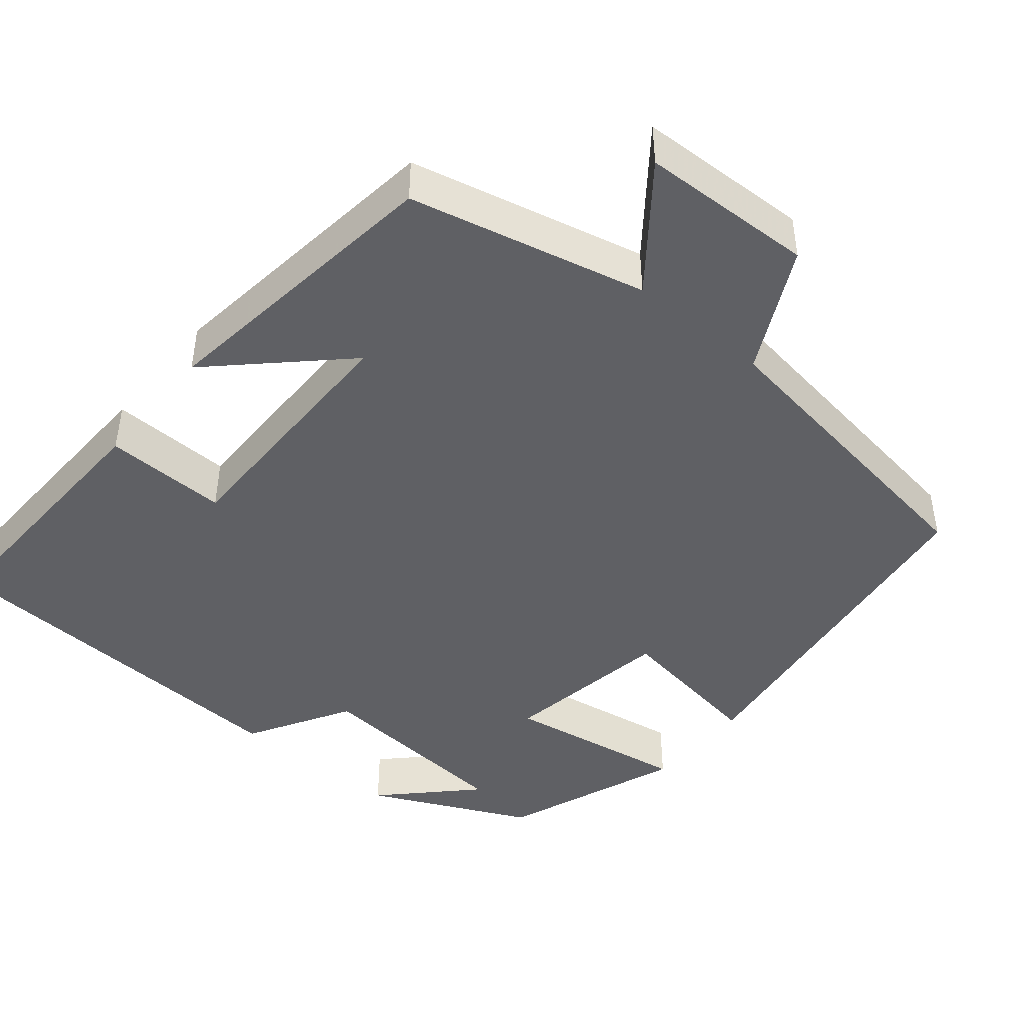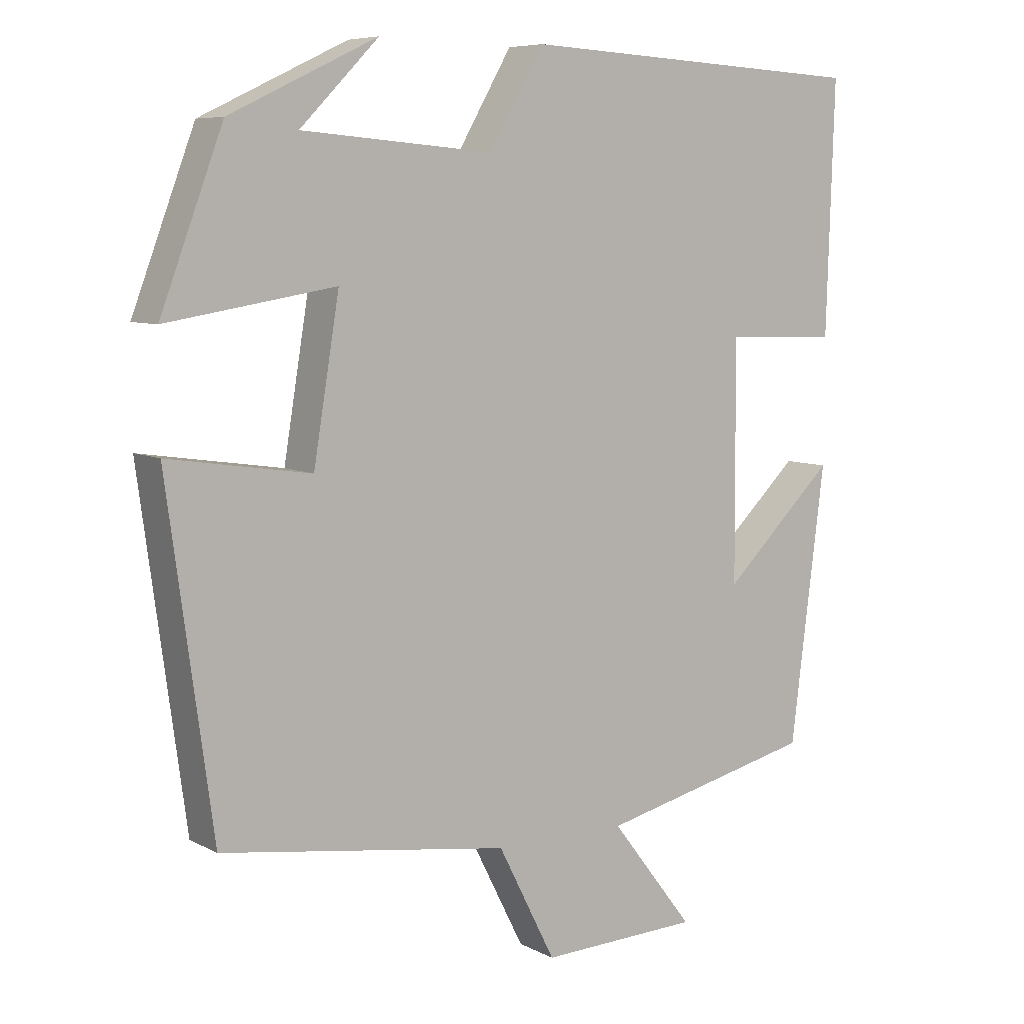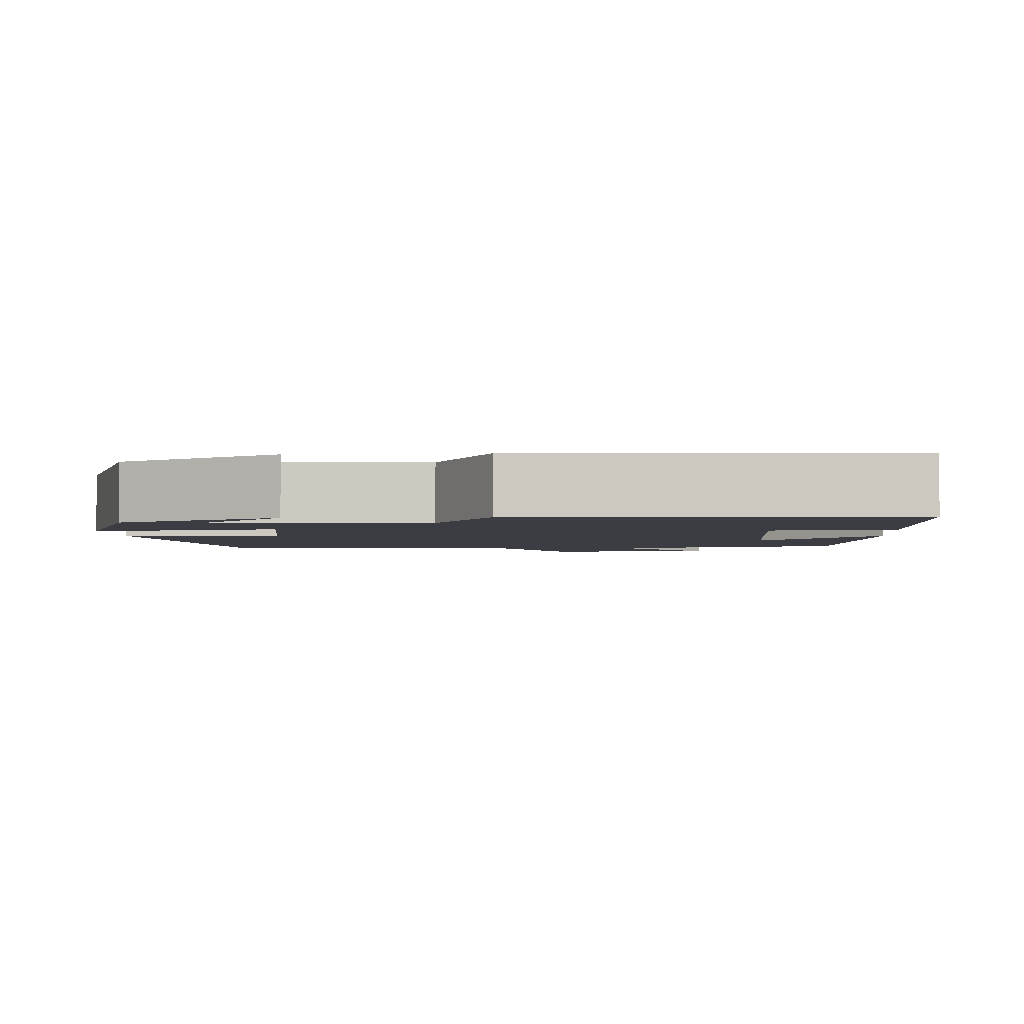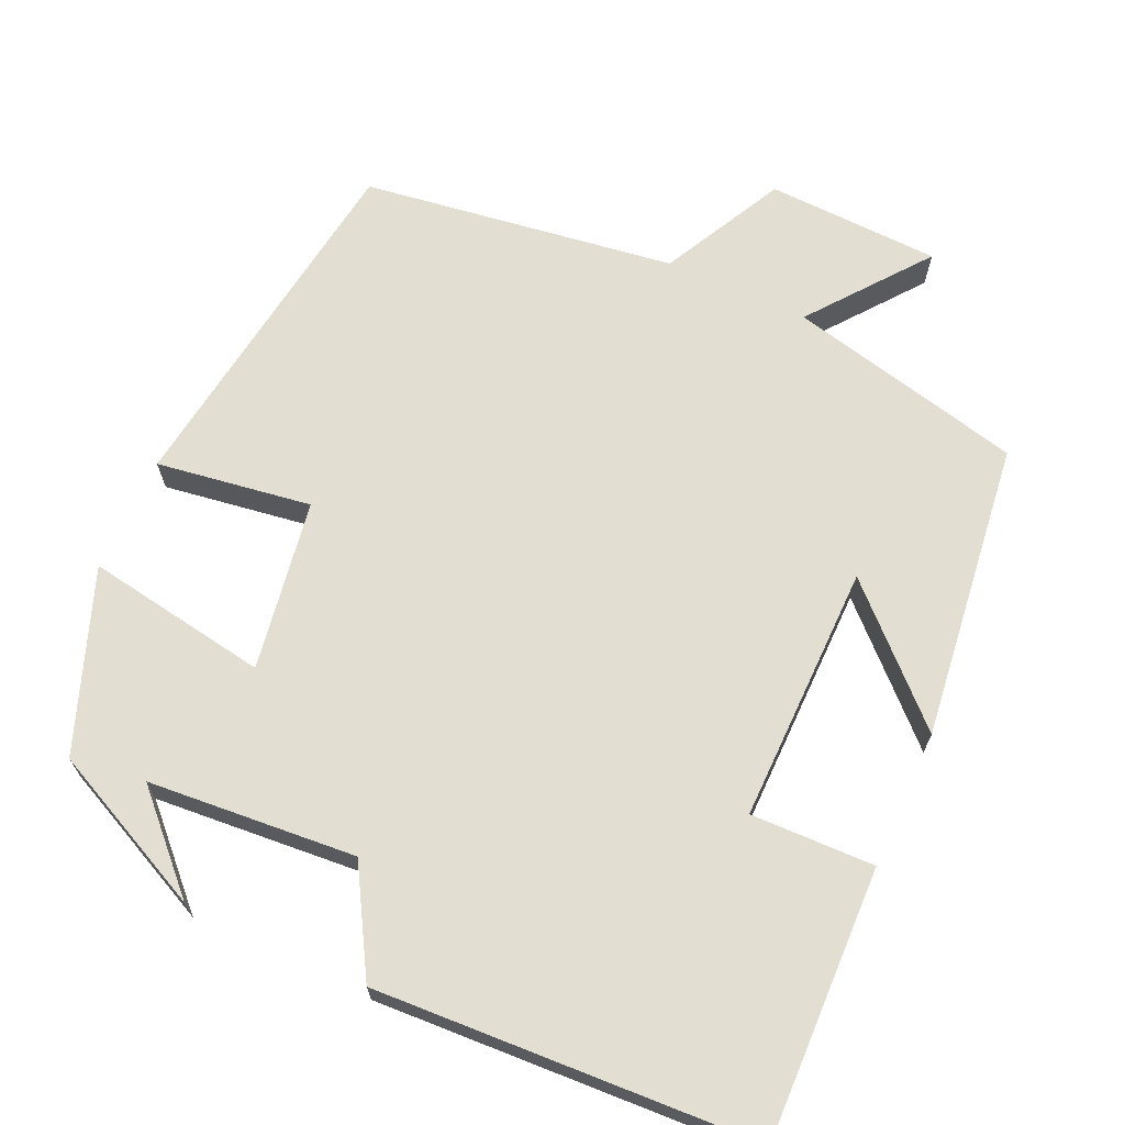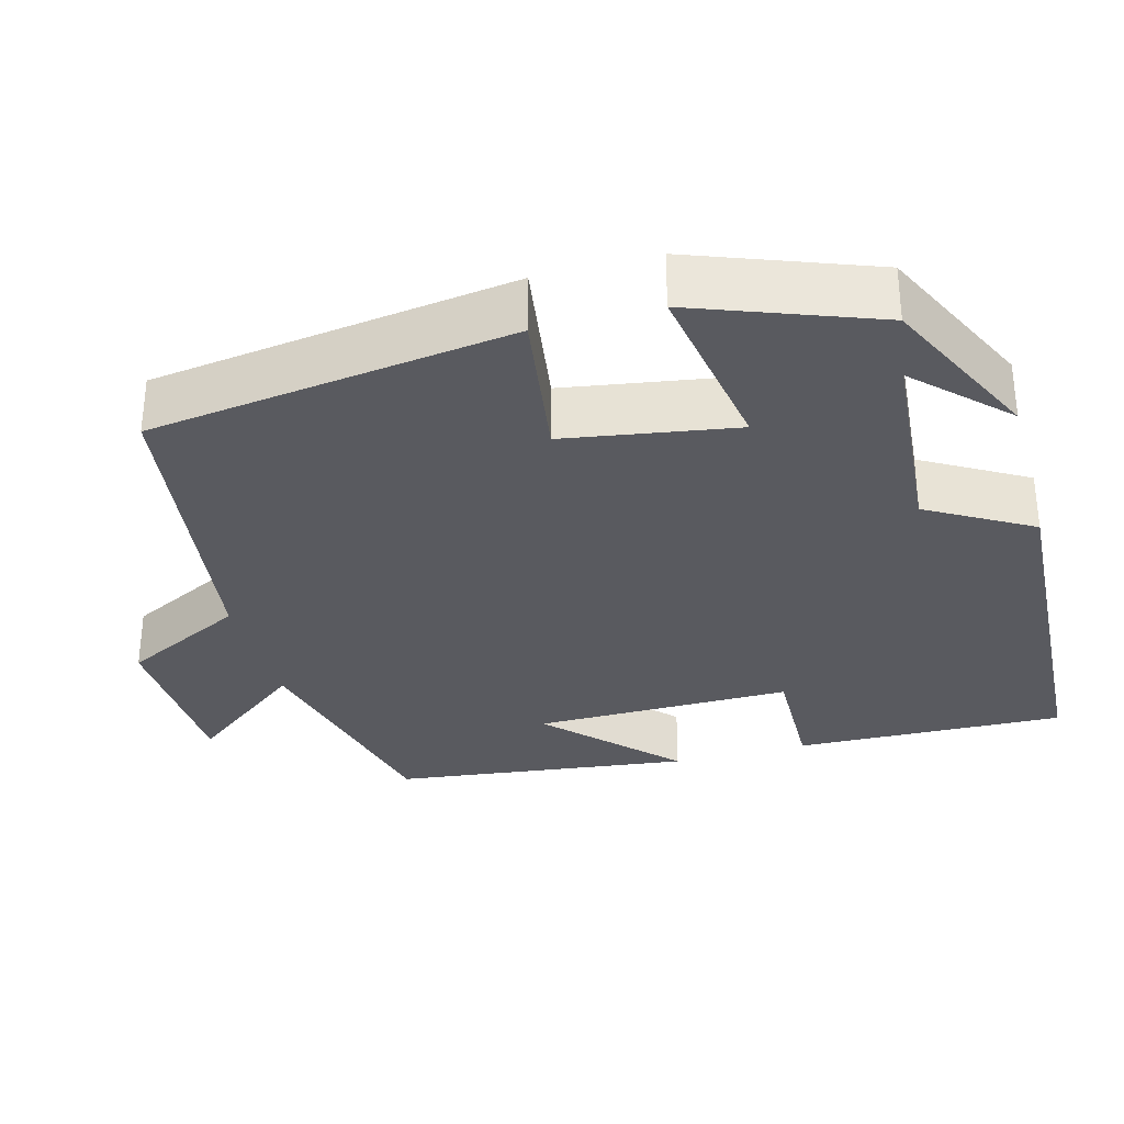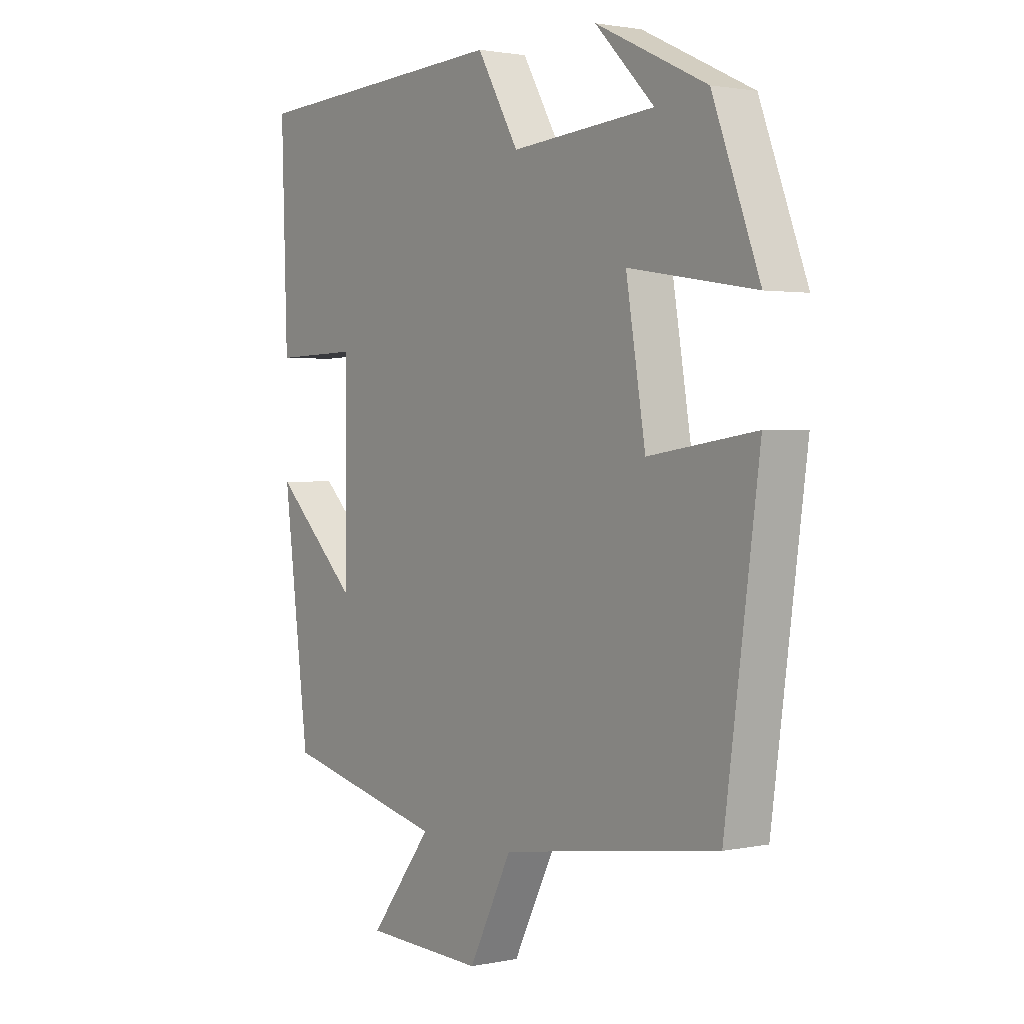
<metadata>
{"format":"obj","ext":"obj","renderer":"f3d","projection":"perspective","resolution":1024,"background":"white","views":[{"elev":-44.7,"azim":140.3,"up":"+Y"},{"elev":7.4,"azim":-35.0,"up":"+Z"},{"elev":-2.9,"azim":4.1,"up":"+Y"},{"elev":67.7,"azim":24.6,"up":"+Y"},{"elev":-31.9,"azim":-74.6,"up":"+Y"},{"elev":1.8,"azim":-126.1,"up":"+Z"}]}
</metadata>
<code>
v -0.413 0.07 0.403
v -0.208 0.07 0.5
v -0.317 0.07 0.39
v -0.051 0.07 0.368
v 0.026 0.07 0.5
v 0.511 0.07 0.474
v 0.5 0.07 0.128
v 0.342 0.07 0.132
v 0.344 0.07 -0.198
v 0.5 0.07 -0.048
v 0.452 0.07 -0.429
v 0.15 0.07 -0.5
v 0.266 0.07 -0.65
v 0.044 0.07 -0.658
v -0.036 0.07 -0.5
v -0.437 0.07 -0.442
v -0.5 0.07 0.023
v -0.302 0.07 -0.007
v -0.266 0.07 0.211
v -0.5 0.07 0.173
v -0.413 0 0.403
v -0.208 0 0.5
v -0.317 0 0.39
v -0.051 0 0.368
v 0.026 0 0.5
v 0.511 0 0.474
v 0.5 0 0.128
v 0.342 0 0.132
v 0.344 0 -0.198
v 0.5 0 -0.048
v 0.452 0 -0.429
v 0.15 0 -0.5
v 0.266 0 -0.65
v 0.044 0 -0.658
v -0.036 0 -0.5
v -0.437 0 -0.442
v -0.5 0 0.023
v -0.302 0 -0.007
v -0.266 0 0.211
v -0.5 0 0.173
f 19 20 1
f 15 16 17 18
f 15 18 19
f 12 13 14 15
f 12 15 19
f 9 10 11 12
f 8 9 12 19
f 6 7 8
f 5 6 8
f 4 5 8
f 3 4 8 19
f 1 2 3
f 1 3 19
f 21 40 39
f 38 37 36 35
f 39 38 35
f 35 34 33 32
f 39 35 32
f 32 31 30 29
f 39 32 29 28
f 28 27 26
f 28 26 25
f 28 25 24
f 39 28 24 23
f 23 22 21
f 39 23 21
f 1 21 22 2
f 2 22 23 3
f 3 23 24 4
f 4 24 25 5
f 5 25 26 6
f 6 26 27 7
f 7 27 28 8
f 8 28 29 9
f 9 29 30 10
f 10 30 31 11
f 11 31 32 12
f 12 32 33 13
f 13 33 34 14
f 14 34 35 15
f 15 35 36 16
f 16 36 37 17
f 17 37 38 18
f 18 38 39 19
f 19 39 40 20
f 20 40 21 1

</code>
